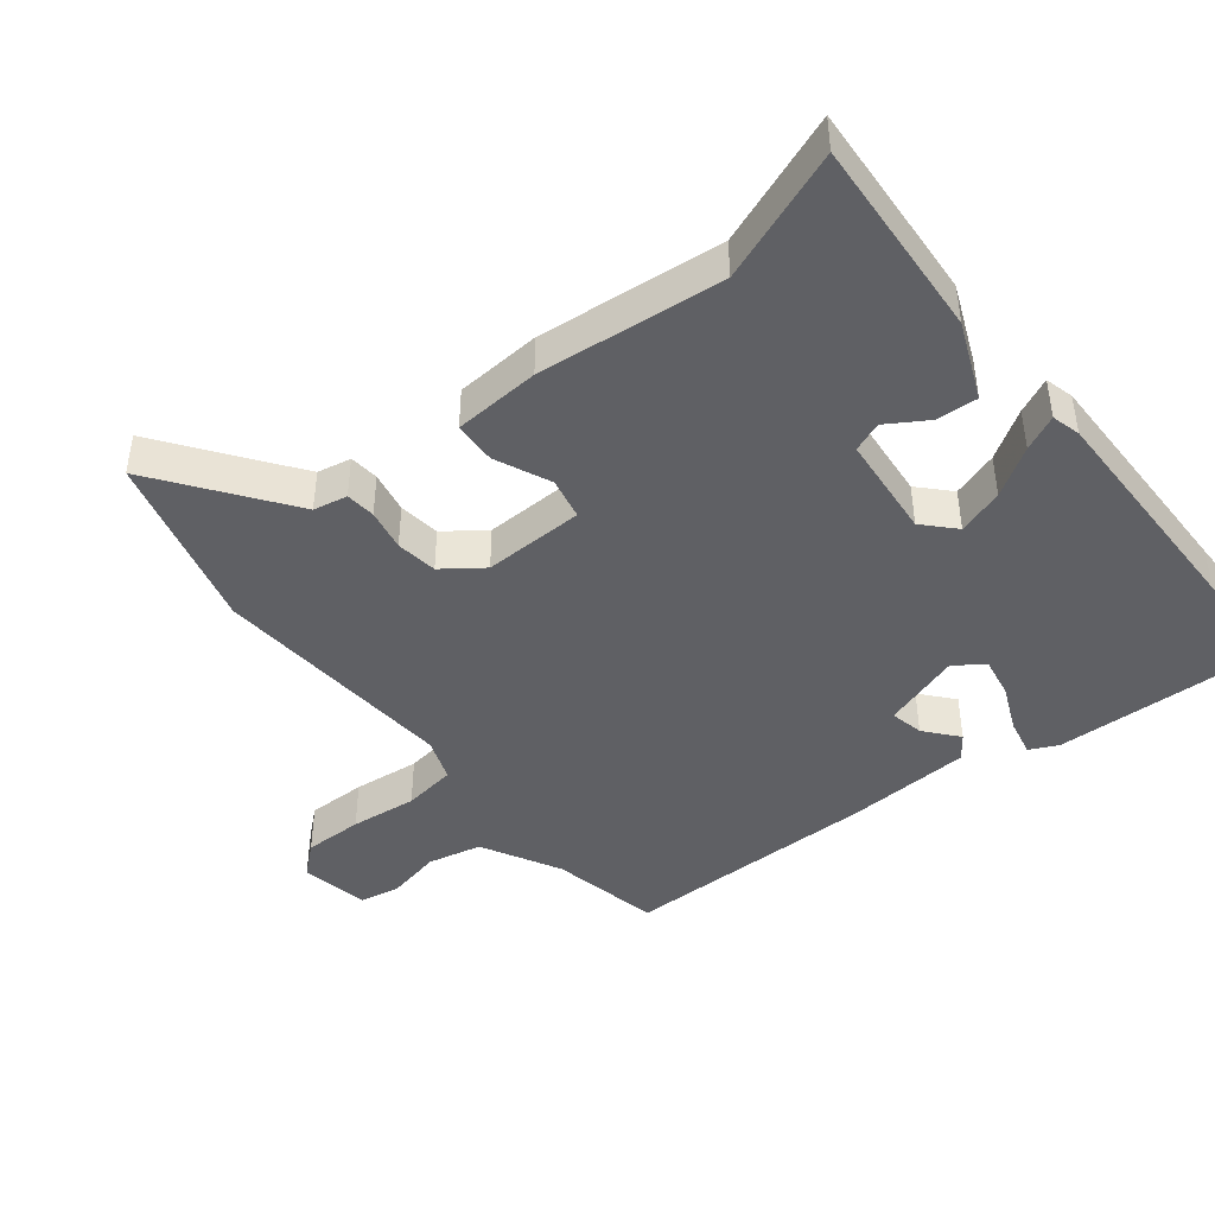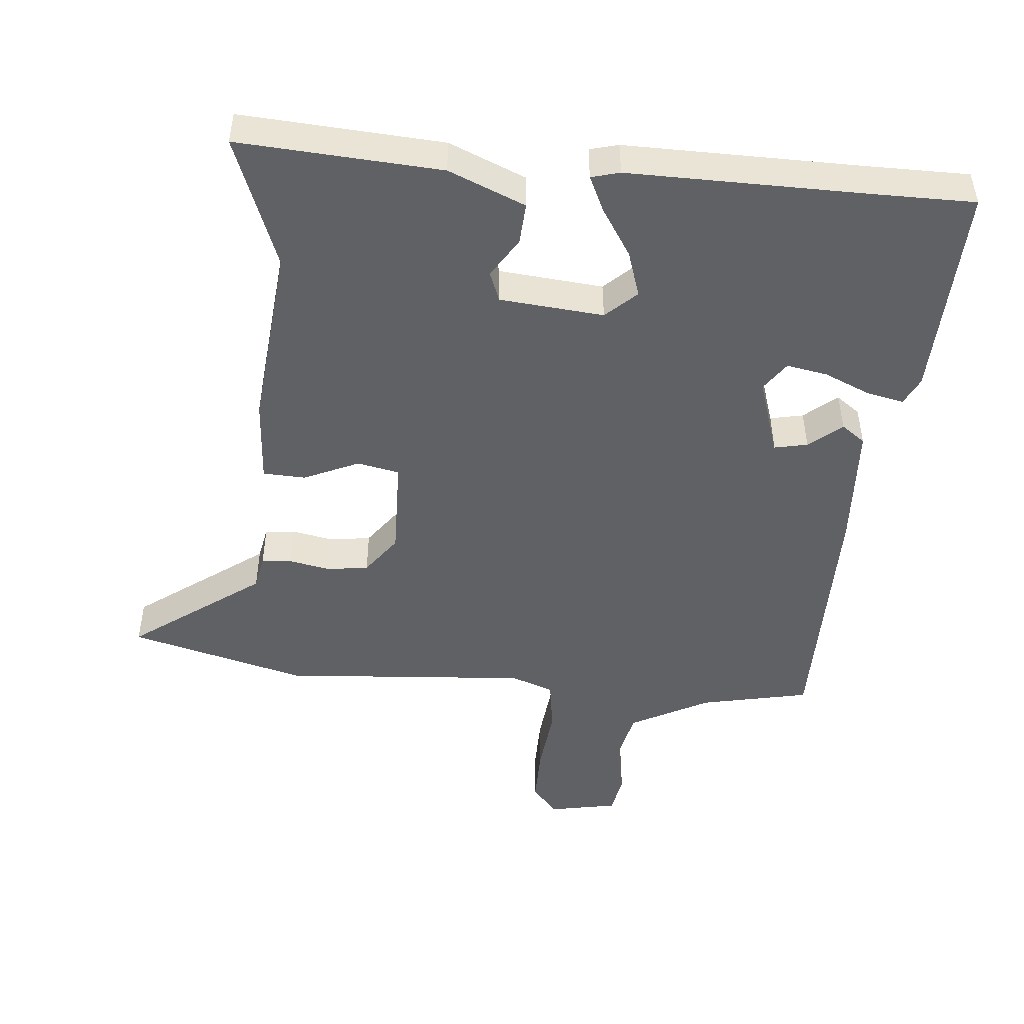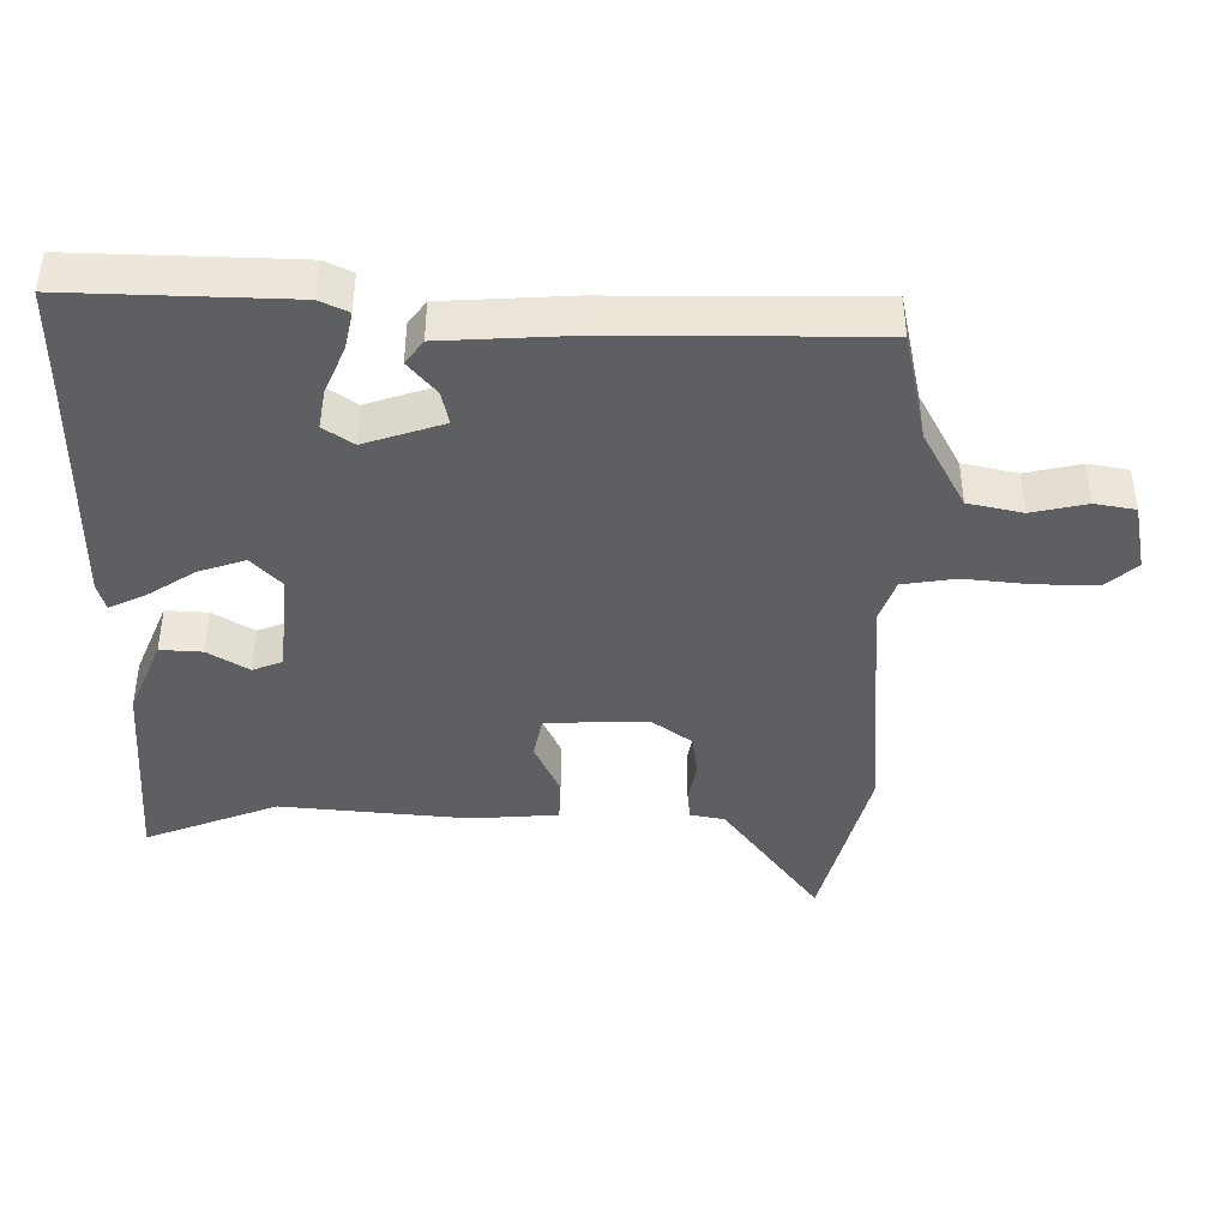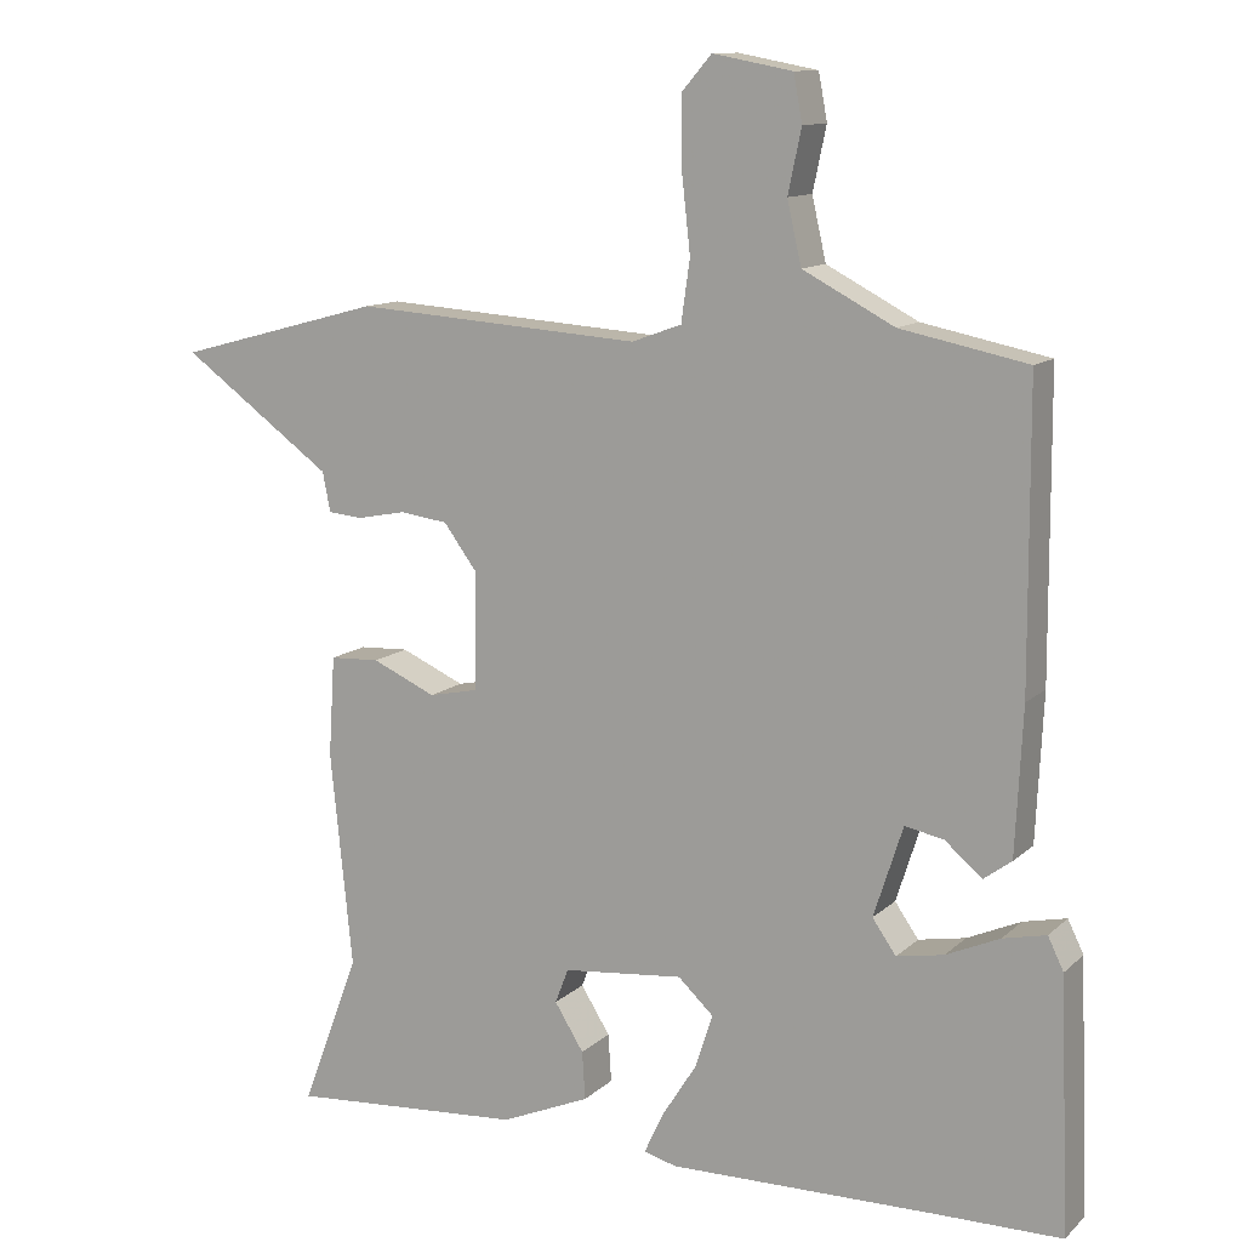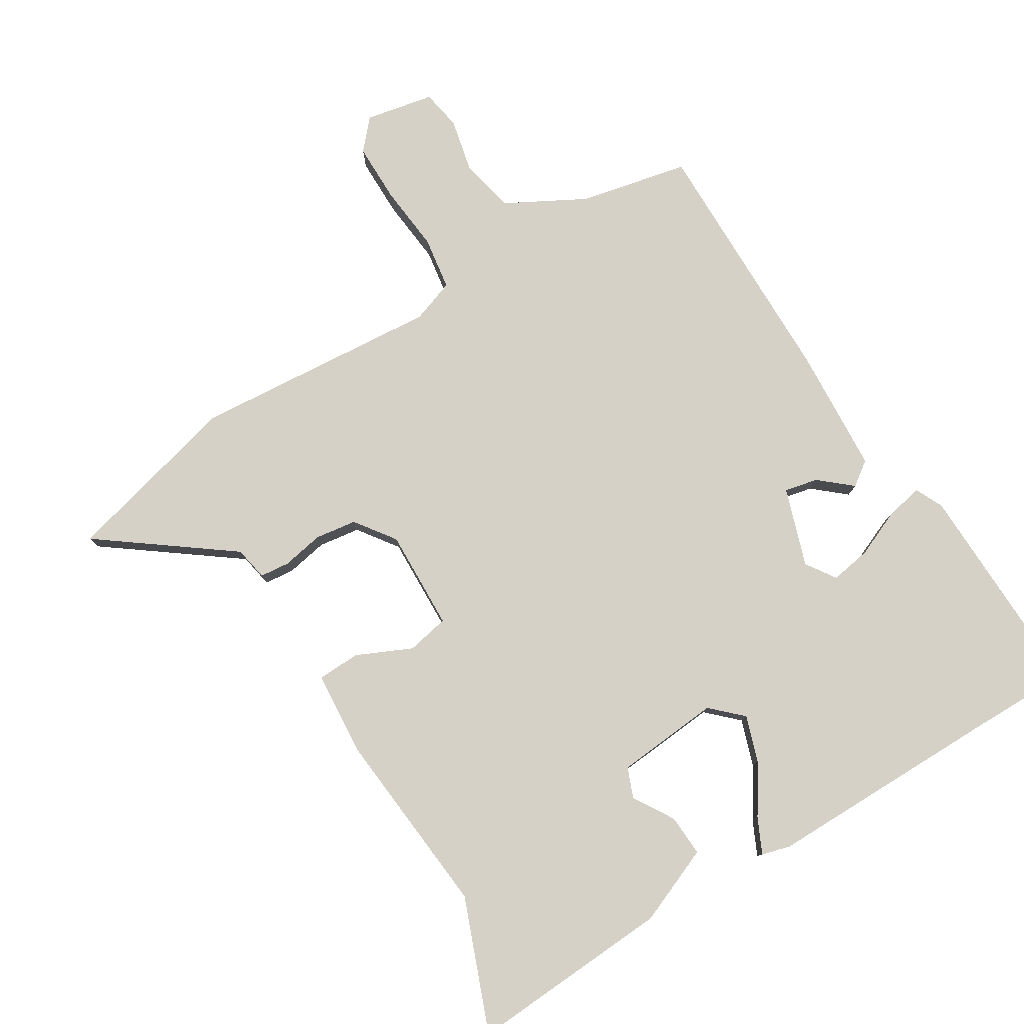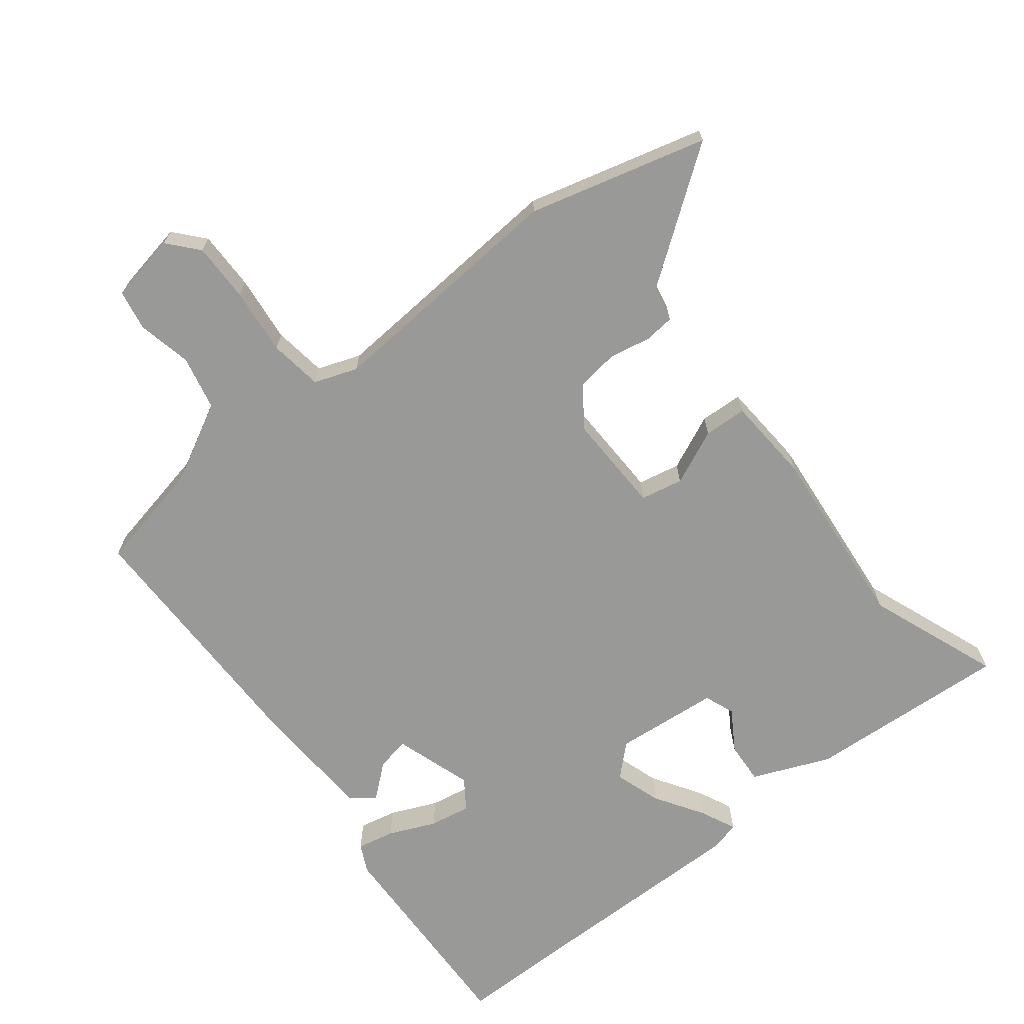
<metadata>
{"format":"obj","ext":"obj","renderer":"f3d","projection":"perspective","resolution":1024,"background":"white","views":[{"elev":-44.1,"azim":128.6,"up":"+Y"},{"elev":-48.0,"azim":175.1,"up":"+Y"},{"elev":-41.8,"azim":-90.0,"up":"+Y"},{"elev":11.8,"azim":-152.7,"up":"+Z"},{"elev":79.3,"azim":149.1,"up":"+Y"},{"elev":-68.8,"azim":38.3,"up":"+Y"}]}
</metadata>
<code>
v -0.462 0.07 0.503
v -0.301 0.07 0.536
v -0.185 0.07 0.597
v -0.167 0.07 0.676
v -0.184 0.07 0.756
v -0.173 0.07 0.815
v -0.072 0.07 0.834
v -0.034 0.07 0.79
v -0.035 0.07 0.703
v -0.046 0.07 0.605
v -0.035 0.07 0.527
v 0.028 0.07 0.504
v 0.392 0.07 0.529
v 0.653 0.07 0.459
v 0.461 0.07 0.32
v 0.451 0.07 0.27
v 0.407 0.07 0.266
v 0.346 0.07 0.278
v 0.285 0.07 0.27
v 0.242 0.07 0.212
v 0.245 0.07 0.064
v 0.307 0.07 0.051
v 0.388 0.07 0.087
v 0.451 0.07 0.084
v 0.459 0.07 -0.043
v 0.431 0.07 -0.316
v 0.504 0.07 -0.51
v 0.206 0.07 -0.489
v 0.093 0.07 -0.441
v 0.097 0.07 -0.38
v 0.134 0.07 -0.321
v 0.117 0.07 -0.277
v -0.036 0.07 -0.262
v -0.081 0.07 -0.304
v -0.059 0.07 -0.372
v -0.014 0.07 -0.443
v 0.01 0.07 -0.495
v -0.032 0.07 -0.506
v -0.376 0.07 -0.501
v -0.531 0.07 -0.5
v -0.519 0.07 -0.181
v -0.499 0.07 -0.14
v -0.444 0.07 -0.152
v -0.376 0.07 -0.182
v -0.316 0.07 -0.193
v -0.286 0.07 -0.15
v -0.323 0.07 -0.035
v -0.372 0.07 -0.045
v -0.42 0.07 -0.085
v -0.455 0.07 -0.059
v -0.464 0.07 0.126
v -0.462 0 0.503
v -0.301 0 0.536
v -0.185 0 0.597
v -0.167 0 0.676
v -0.184 0 0.756
v -0.173 0 0.815
v -0.072 0 0.834
v -0.034 0 0.79
v -0.035 0 0.703
v -0.046 0 0.605
v -0.035 0 0.527
v 0.028 0 0.504
v 0.392 0 0.529
v 0.653 0 0.459
v 0.461 0 0.32
v 0.451 0 0.27
v 0.407 0 0.266
v 0.346 0 0.278
v 0.285 0 0.27
v 0.242 0 0.212
v 0.245 0 0.064
v 0.307 0 0.051
v 0.388 0 0.087
v 0.451 0 0.084
v 0.459 0 -0.043
v 0.431 0 -0.316
v 0.504 0 -0.51
v 0.206 0 -0.489
v 0.093 0 -0.441
v 0.097 0 -0.38
v 0.134 0 -0.321
v 0.117 0 -0.277
v -0.036 0 -0.262
v -0.081 0 -0.304
v -0.059 0 -0.372
v -0.014 0 -0.443
v 0.01 0 -0.495
v -0.032 0 -0.506
v -0.376 0 -0.501
v -0.531 0 -0.5
v -0.519 0 -0.181
v -0.499 0 -0.14
v -0.444 0 -0.152
v -0.376 0 -0.182
v -0.316 0 -0.193
v -0.286 0 -0.15
v -0.323 0 -0.035
v -0.372 0 -0.045
v -0.42 0 -0.085
v -0.455 0 -0.059
v -0.464 0 0.126
f 51 1 2
f 50 51 2
f 49 50 2
f 48 49 2
f 47 48 2 3
f 46 47 3 4
f 42 43 44
f 41 42 44
f 40 41 44
f 39 40 44
f 39 44 45
f 38 39 45
f 37 38 45
f 36 37 45
f 35 36 45
f 34 35 45 46
f 29 30 31
f 28 29 31
f 27 28 31
f 26 27 31
f 26 31 32
f 25 26 32
f 24 25 32
f 23 24 32
f 22 23 32
f 21 22 32 33
f 15 16 17 18
f 15 18 19
f 14 15 19
f 13 14 19
f 12 13 19
f 11 12 19 20
f 8 9 10
f 7 8 10
f 6 7 10
f 5 6 10
f 4 5 10
f 4 10 11
f 33 34 46
f 21 33 46
f 20 21 46
f 11 20 46
f 4 11 46
f 53 52 102
f 53 102 101
f 53 101 100
f 53 100 99
f 54 53 99 98
f 55 54 98 97
f 95 94 93
f 95 93 92
f 95 92 91
f 95 91 90
f 96 95 90
f 96 90 89
f 96 89 88
f 96 88 87
f 96 87 86
f 97 96 86 85
f 82 81 80
f 82 80 79
f 82 79 78
f 82 78 77
f 83 82 77
f 83 77 76
f 83 76 75
f 83 75 74
f 83 74 73
f 84 83 73 72
f 69 68 67 66
f 70 69 66
f 70 66 65
f 70 65 64
f 70 64 63
f 71 70 63 62
f 61 60 59
f 61 59 58
f 61 58 57
f 61 57 56
f 61 56 55
f 62 61 55
f 97 85 84
f 97 84 72
f 97 72 71
f 97 71 62
f 97 62 55
f 1 52 53 2
f 2 53 54 3
f 3 54 55 4
f 4 55 56 5
f 5 56 57 6
f 6 57 58 7
f 7 58 59 8
f 8 59 60 9
f 9 60 61 10
f 10 61 62 11
f 11 62 63 12
f 12 63 64 13
f 13 64 65 14
f 14 65 66 15
f 15 66 67 16
f 16 67 68 17
f 17 68 69 18
f 18 69 70 19
f 19 70 71 20
f 20 71 72 21
f 21 72 73 22
f 22 73 74 23
f 23 74 75 24
f 24 75 76 25
f 25 76 77 26
f 26 77 78 27
f 27 78 79 28
f 28 79 80 29
f 29 80 81 30
f 30 81 82 31
f 31 82 83 32
f 32 83 84 33
f 33 84 85 34
f 34 85 86 35
f 35 86 87 36
f 36 87 88 37
f 37 88 89 38
f 38 89 90 39
f 39 90 91 40
f 40 91 92 41
f 41 92 93 42
f 42 93 94 43
f 43 94 95 44
f 44 95 96 45
f 45 96 97 46
f 46 97 98 47
f 47 98 99 48
f 48 99 100 49
f 49 100 101 50
f 50 101 102 51
f 51 102 52 1

</code>
